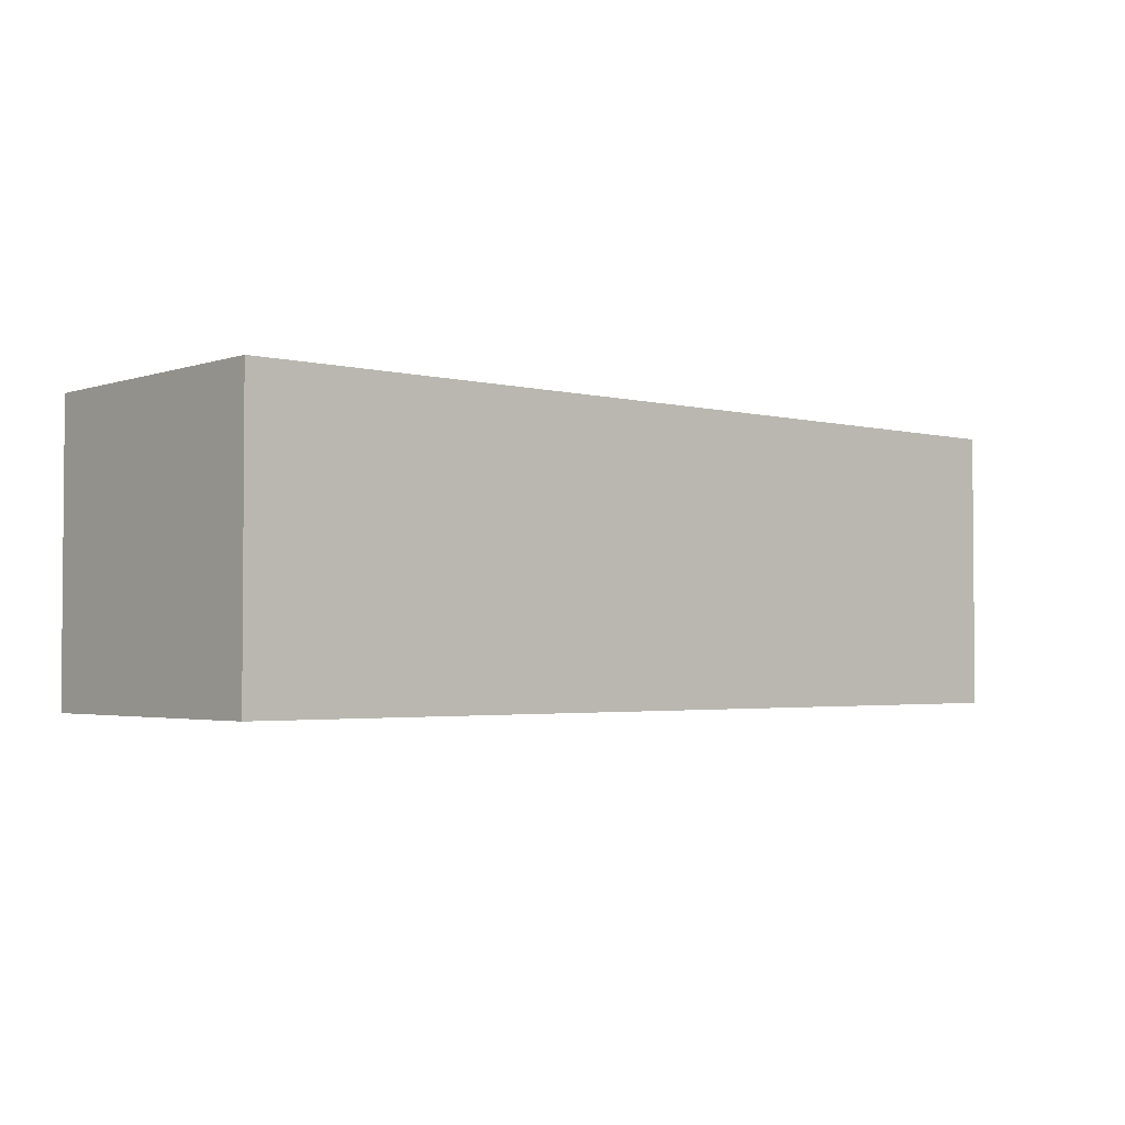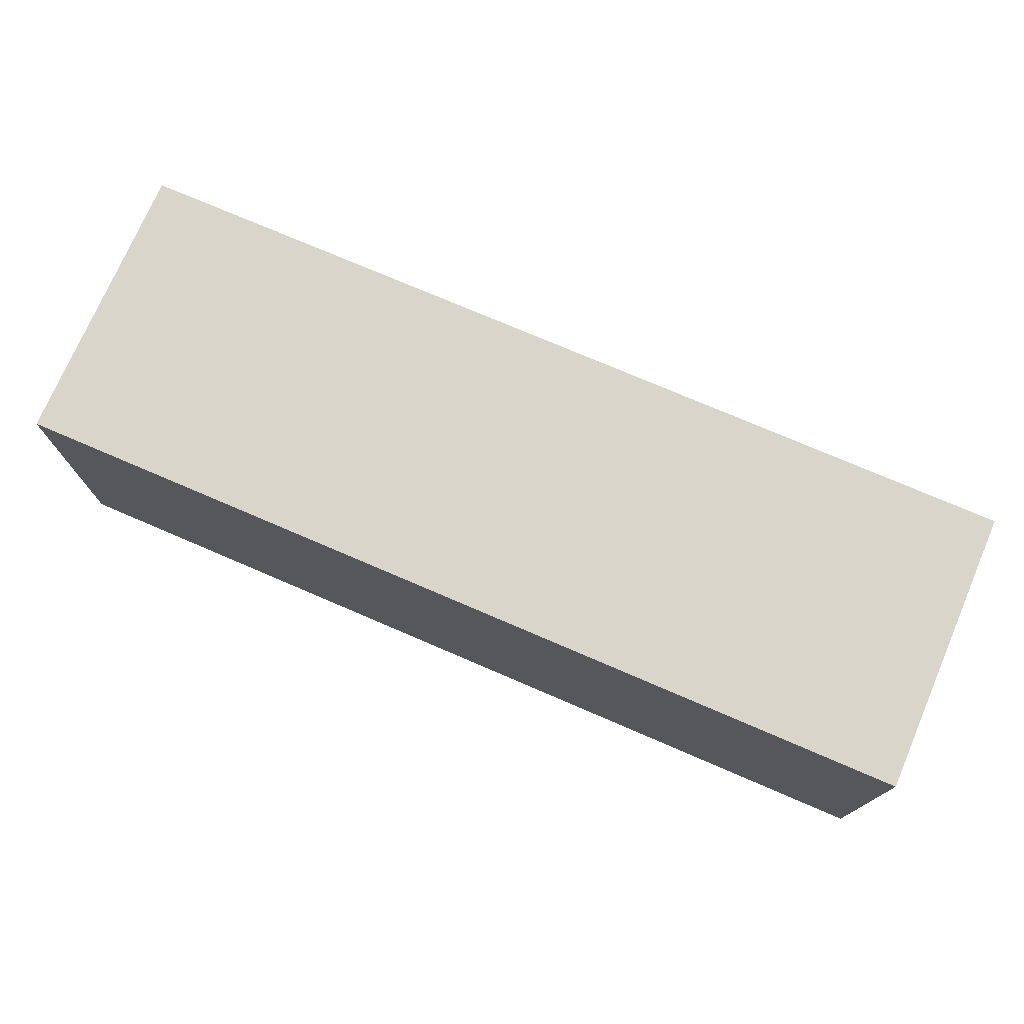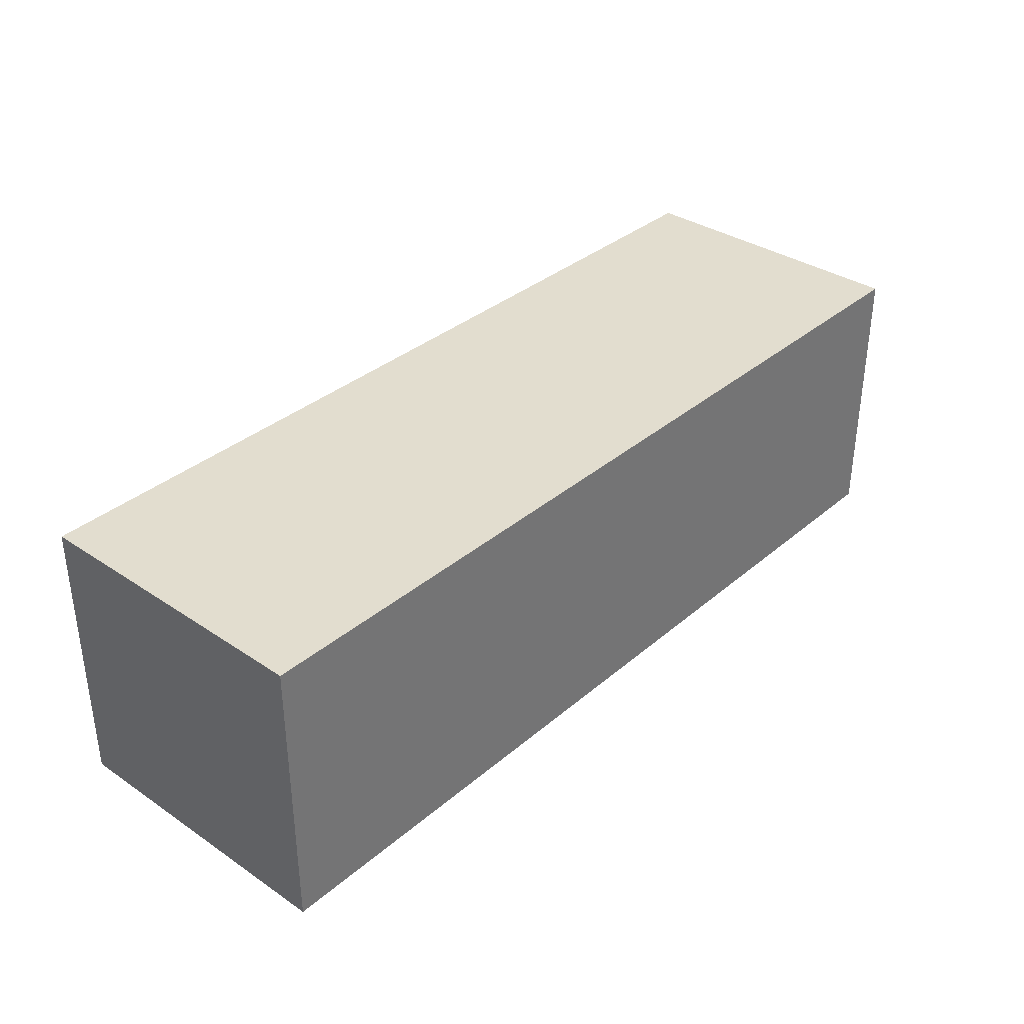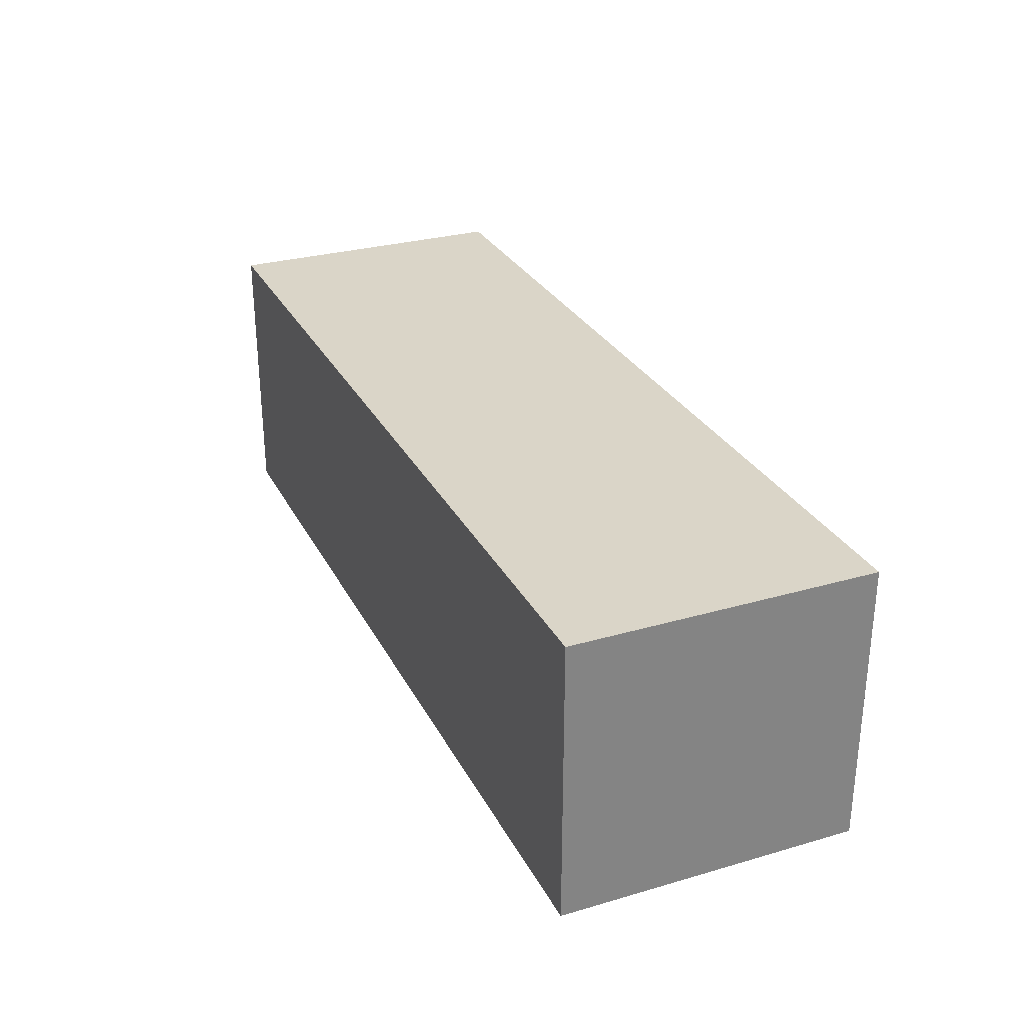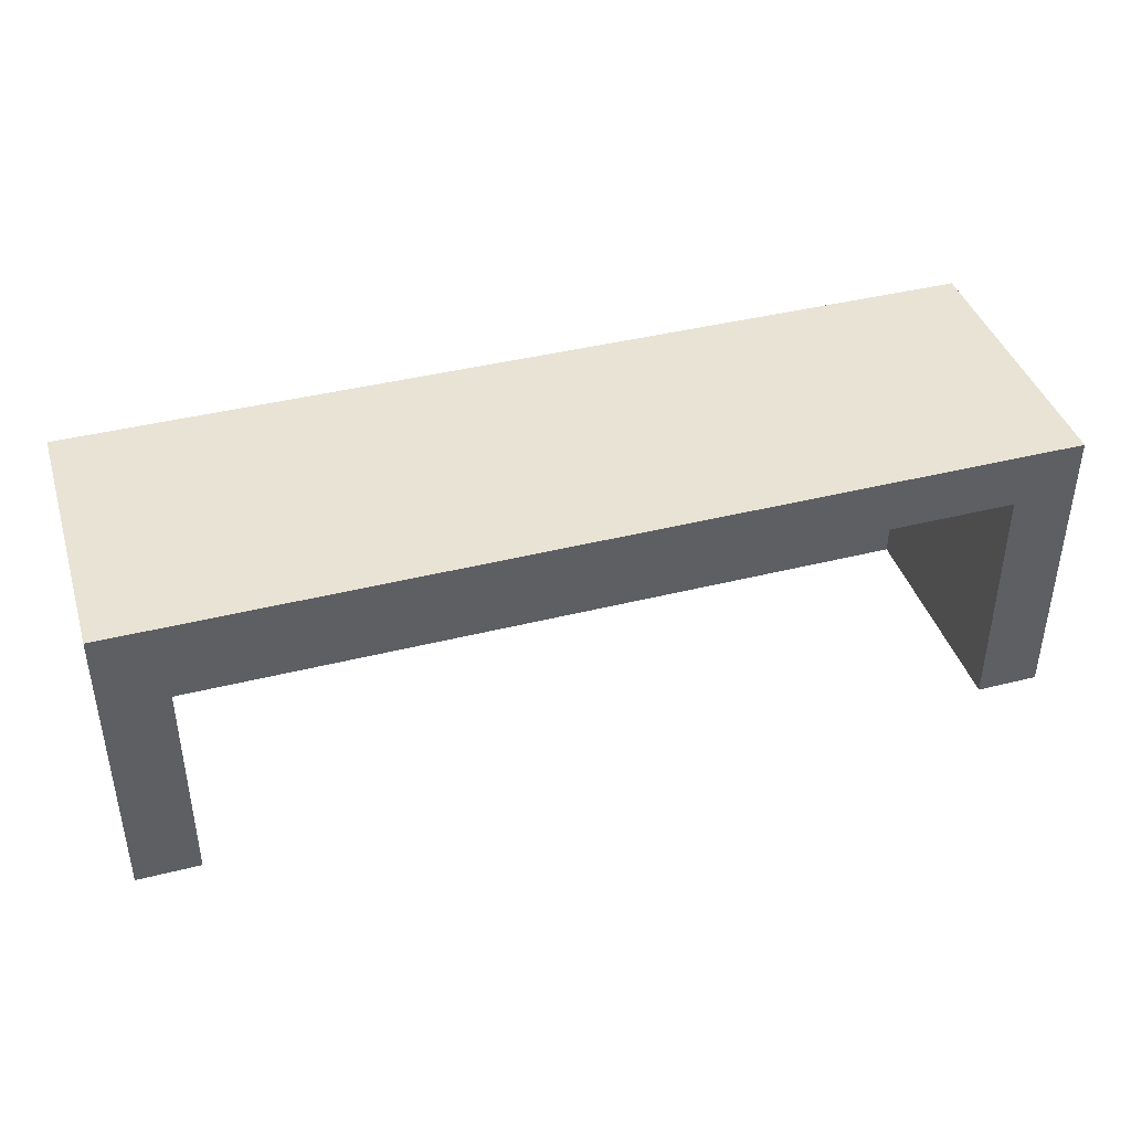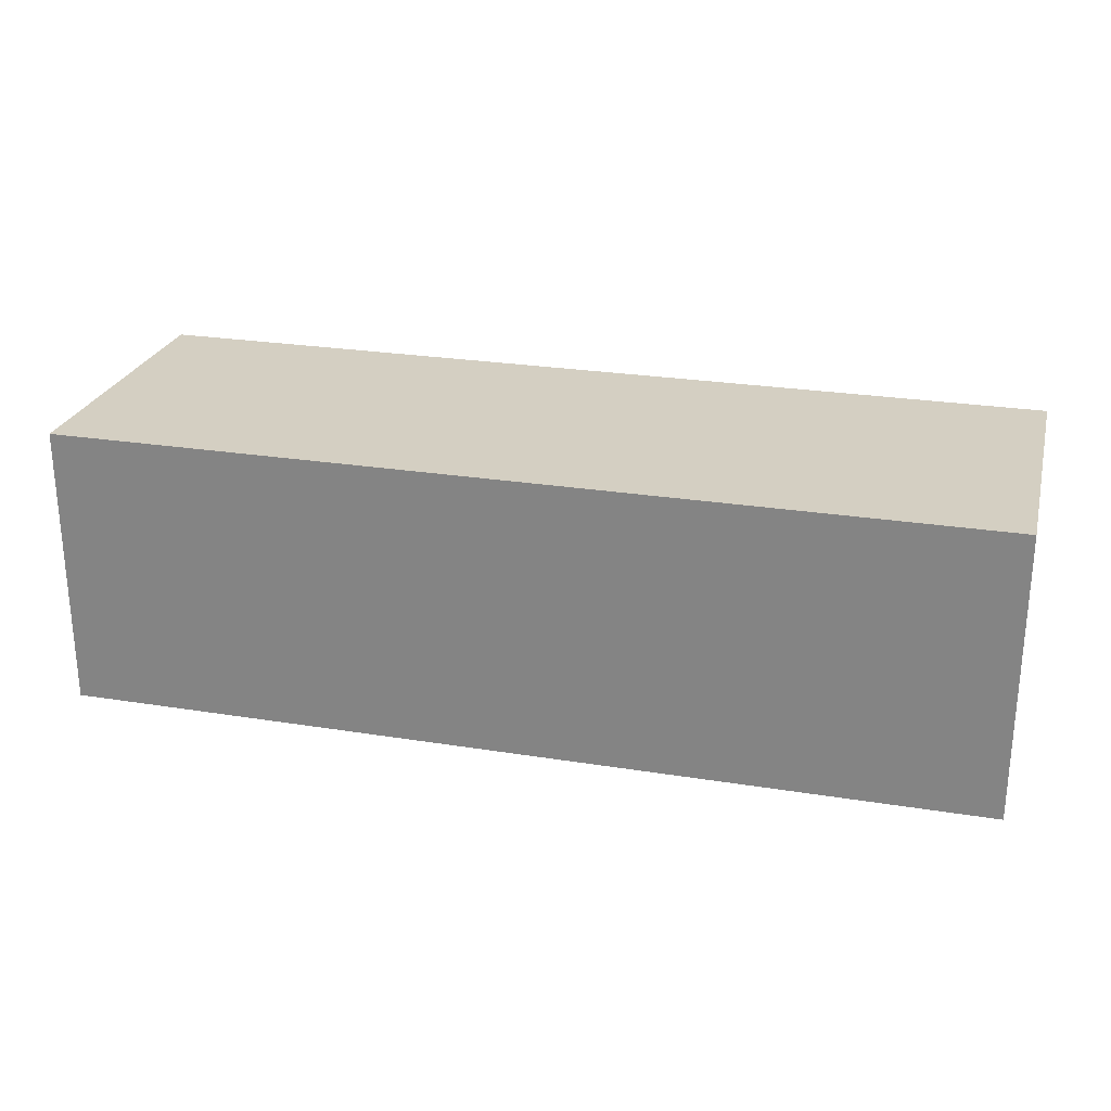
<metadata>
{"format":"obj","ext":"obj","renderer":"f3d","projection":"perspective","resolution":1024,"background":"white","views":[{"elev":-2.7,"azim":138.9,"up":"+Z"},{"elev":74.6,"azim":23.3,"up":"+Y"},{"elev":35.0,"azim":131.7,"up":"+Z"},{"elev":29.1,"azim":-113.2,"up":"+Z"},{"elev":41.0,"azim":163.0,"up":"+Y"},{"elev":25.4,"azim":-165.5,"up":"+Z"}]}
</metadata>
<code>
v  -96.79 53.9 19.37
v  68.53 53.9 19.37
v  68.53 53.9 -31.93
v  -96.79 53.9 -31.93
v  68.53 -0 19.37
v  -96.79 -0 19.37
v  68.53 -0 -31.93
v  -96.79 -0 -31.93
v  -85.47 43.84 -31.93
v  -85.47 43.84 9.438
v  -85.47 -0 9.438
v  -85.47 -0 -31.93
v  57.21 43.84 -31.93
v  57.21 43.84 9.438
v  57.21 -0 9.438
v  57.21 -0 -31.93
g iroasztal
f 1 2 3 4
f 5 2 1 6
f 5 7 3 2
f 8 6 1 4
f 9 10 11 12
f 9 13 14 10
f 15 14 13 16
f 14 15 11 10
f 7 5 15 16
f 8 4 9 12
f 3 13 9 4
f 7 16 13 3
f 6 11 15 5
f 8 12 11 6

</code>
